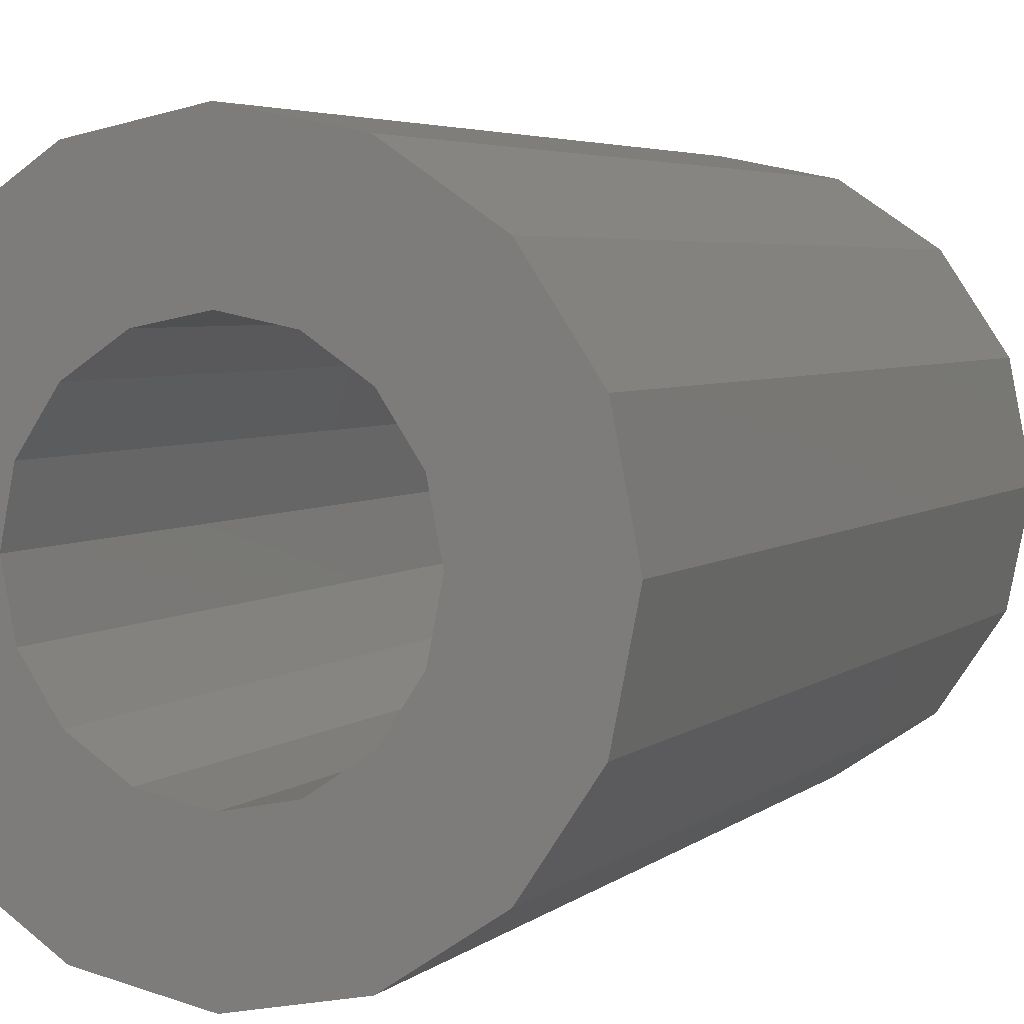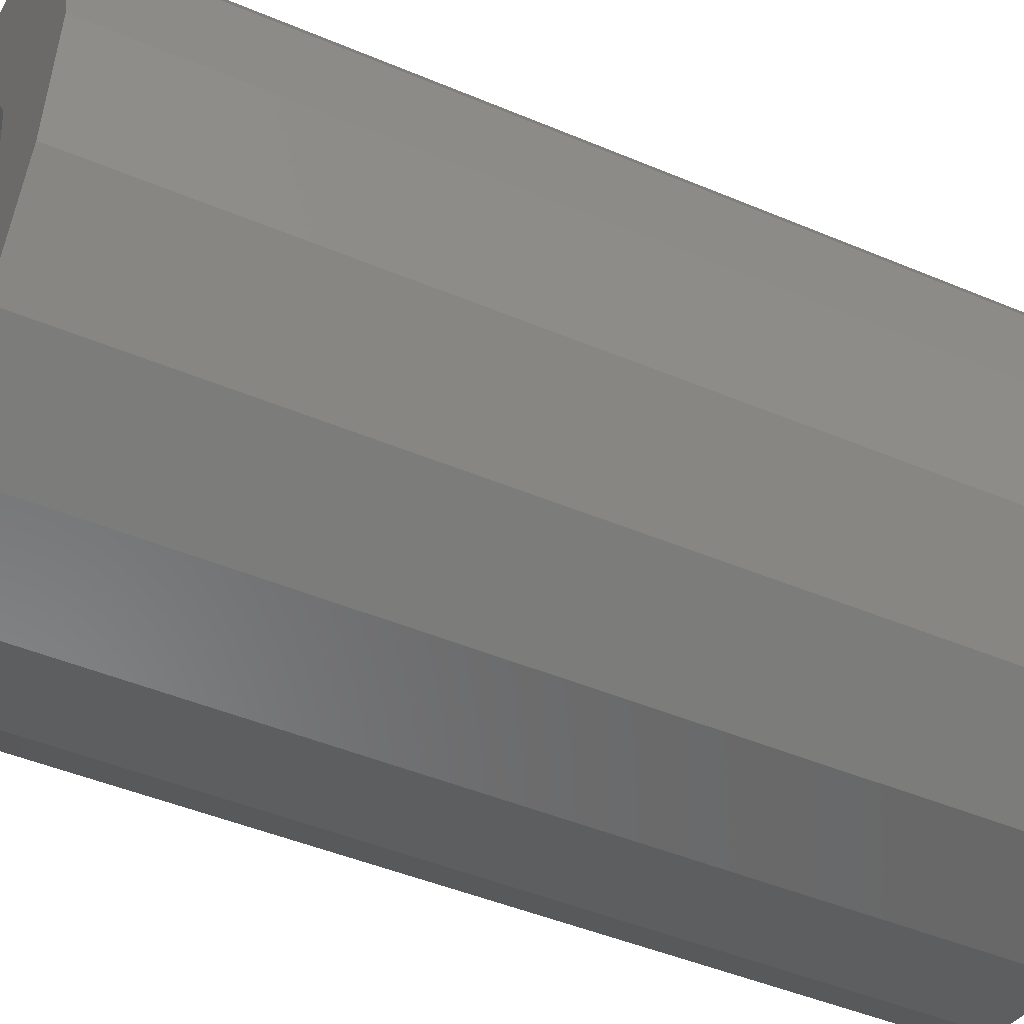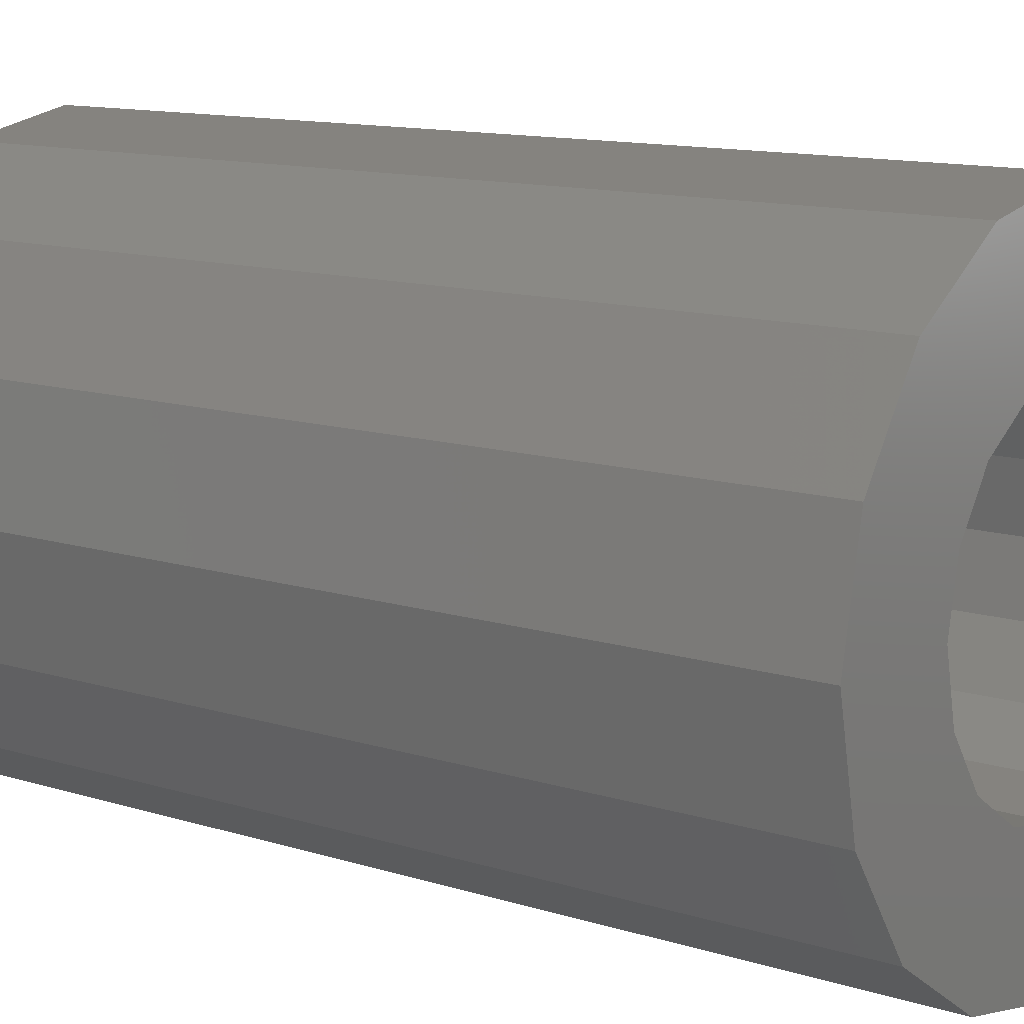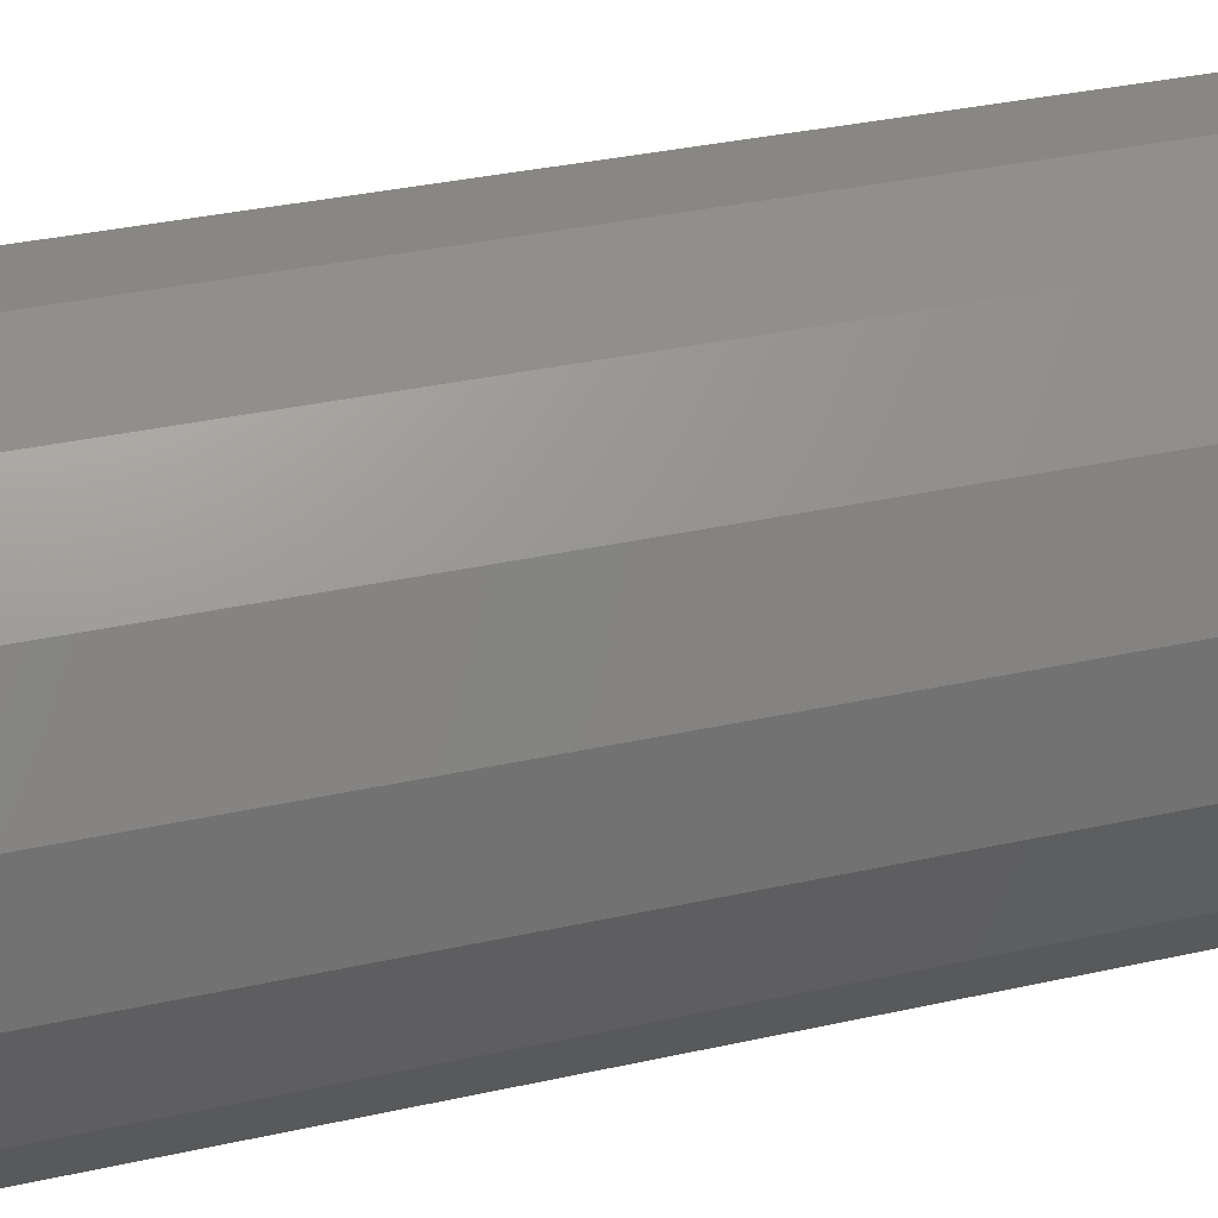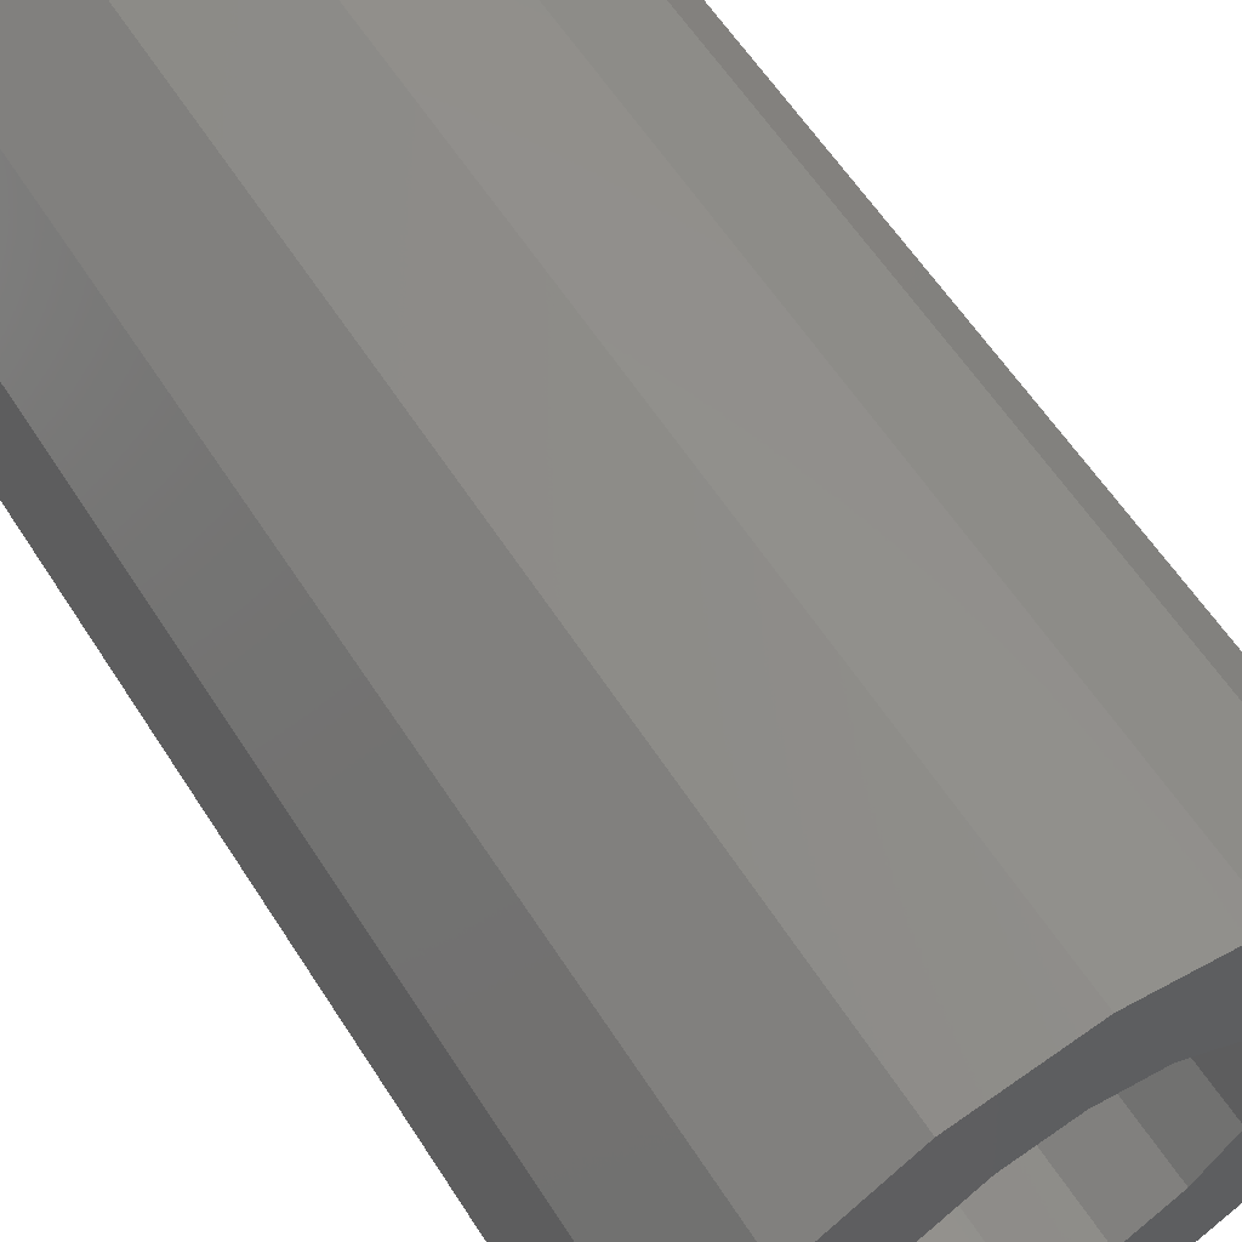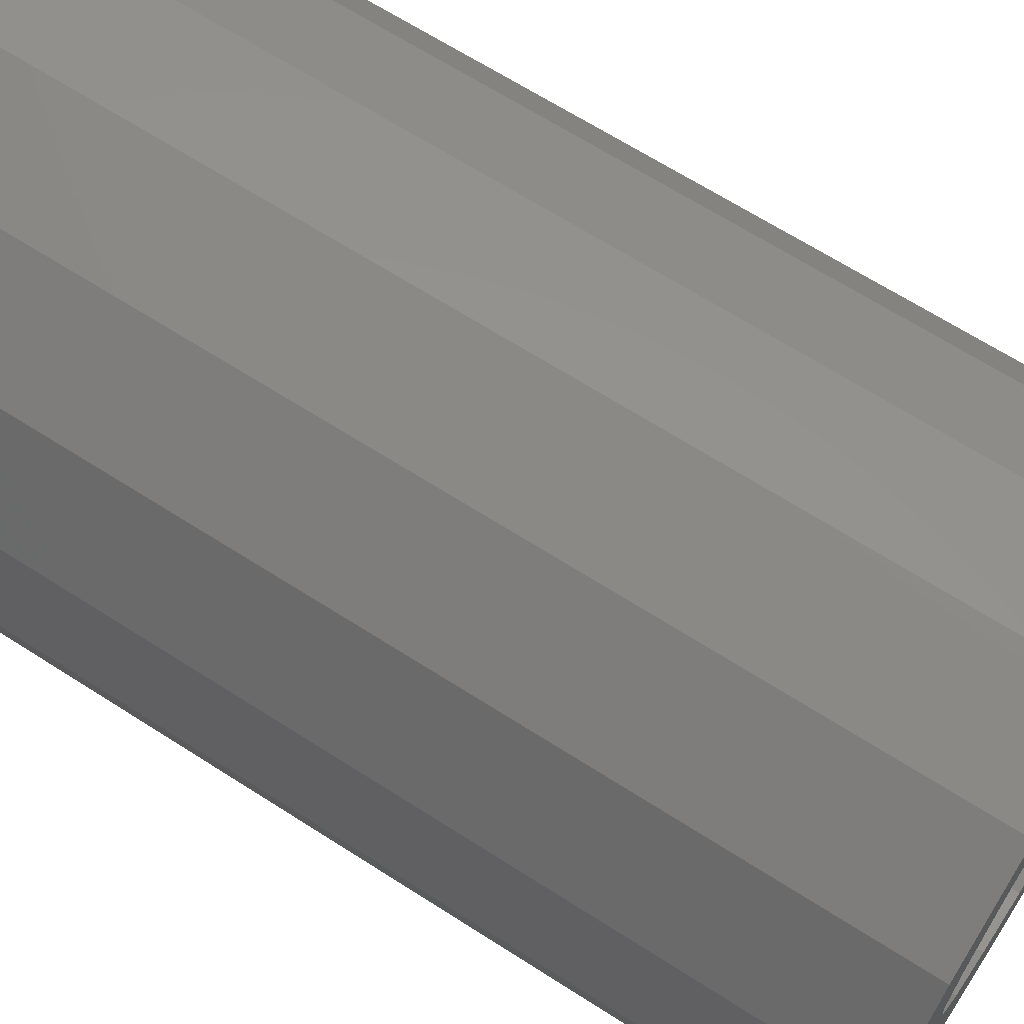
<metadata>
{"format":"stl","ext":"stl","renderer":"f3d","projection":"perspective","resolution":1024,"background":"white","views":[{"elev":4.2,"azim":-156.6,"up":"+Y"},{"elev":-45.0,"azim":63.8,"up":"+Y"},{"elev":11.8,"azim":-52.6,"up":"+Y"},{"elev":36.8,"azim":74.2,"up":"+Y"},{"elev":60.3,"azim":147.4,"up":"+Y"},{"elev":66.3,"azim":-57.2,"up":"+Y"}]}
</metadata>
<code>
# stl→obj: 64 verts, 128 faces
v 3 0 9.8
v 2.772 1.148 0
v 2.772 1.148 9.8
v 3 0 0
v -3 0 0
v -2.772 1.148 9.8
v -2.772 1.148 0
v -3 0 9.8
v 1.148 2.772 0
v 0 3 9.8
v 1.148 2.772 9.8
v 0 3 0
v 2.121 2.121 0
v 2.121 2.121 9.8
v 0 -3 0
v 1.148 -2.772 9.8
v 0 -3 9.8
v 1.148 -2.772 0
v -1.148 -2.772 0
v -1.148 -2.772 9.8
v -1.148 2.772 9.8
v -1.148 2.772 0
v -2.121 2.121 9.8
v -2.121 2.121 0
v -2.772 -1.148 0
v -2.772 -1.148 9.8
v -2.121 -2.121 0
v -2.121 -2.121 9.8
v 1.65 0 0
v 2.772 -1.148 0
v 1.524 -0.6314 0
v 2.121 -2.121 0
v 1.524 0.6314 0
v 1.167 -1.167 0
v 0.6314 -1.524 0
v 0 -1.65 0
v -0.6314 -1.524 0
v -1.167 -1.167 0
v -1.524 -0.6314 0
v 1.167 1.167 0
v 0.6314 1.524 0
v 0 1.65 0
v -0.6314 1.524 0
v -1.167 1.167 0
v -1.524 0.6314 0
v -1.65 0 0
v 1.65 0 9.8
v 1.524 0.6314 9.8
v 2.772 -1.148 9.8
v 1.524 -0.6314 9.8
v 1.167 1.167 9.8
v 0.6314 1.524 9.8
v 0 1.65 9.8
v -0.6314 1.524 9.8
v -1.167 1.167 9.8
v -1.524 0.6314 9.8
v 2.121 -2.121 9.8
v 1.167 -1.167 9.8
v 0.6314 -1.524 9.8
v 0 -1.65 9.8
v -0.6314 -1.524 9.8
v -1.167 -1.167 9.8
v -1.524 -0.6314 9.8
v -1.65 0 9.8
f 1 2 3
f 2 1 4
f 5 6 7
f 6 5 8
f 9 10 11
f 10 9 12
f 3 13 14
f 13 3 2
f 15 16 17
f 16 15 18
f 19 17 20
f 17 19 15
f 12 21 10
f 21 12 22
f 7 23 24
f 23 7 6
f 22 23 21
f 23 22 24
f 25 8 5
f 8 25 26
f 27 20 28
f 20 27 19
f 29 4 30
f 31 30 32
f 4 29 2
f 33 2 29
f 30 31 29
f 32 34 31
f 18 34 32
f 18 35 34
f 15 35 18
f 15 36 35
f 15 37 36
f 19 37 15
f 19 38 37
f 27 38 19
f 38 27 39
f 25 39 27
f 2 33 13
f 40 13 33
f 40 9 13
f 41 9 40
f 42 9 41
f 42 12 9
f 43 12 42
f 43 22 12
f 44 22 43
f 24 44 45
f 7 45 46
f 39 25 46
f 44 24 22
f 5 46 25
f 45 7 24
f 46 5 7
f 13 11 14
f 11 13 9
f 47 1 3
f 48 3 14
f 1 47 49
f 50 49 47
f 3 48 47
f 14 51 48
f 11 51 14
f 11 52 51
f 10 52 11
f 10 53 52
f 10 54 53
f 21 54 10
f 21 55 54
f 23 55 21
f 55 23 56
f 6 56 23
f 49 50 57
f 58 57 50
f 58 16 57
f 59 16 58
f 60 16 59
f 60 17 16
f 61 17 60
f 61 20 17
f 62 20 61
f 28 62 63
f 26 63 64
f 56 6 64
f 62 28 20
f 8 64 6
f 63 26 28
f 64 8 26
f 57 30 49
f 30 57 32
f 18 57 16
f 57 18 32
f 49 4 1
f 4 49 30
f 27 26 25
f 26 27 28
f 29 48 33
f 48 29 47
f 64 45 56
f 45 64 46
f 42 52 53
f 52 42 41
f 33 51 40
f 51 33 48
f 35 60 59
f 60 35 36
f 36 61 60
f 61 36 37
f 41 51 52
f 51 41 40
f 43 53 54
f 53 43 42
f 56 44 55
f 44 56 45
f 44 54 55
f 54 44 43
f 63 46 64
f 46 63 39
f 37 62 61
f 62 37 38
f 34 50 31
f 50 34 58
f 34 59 58
f 59 34 35
f 31 47 29
f 47 31 50
f 62 39 63
f 39 62 38

</code>
